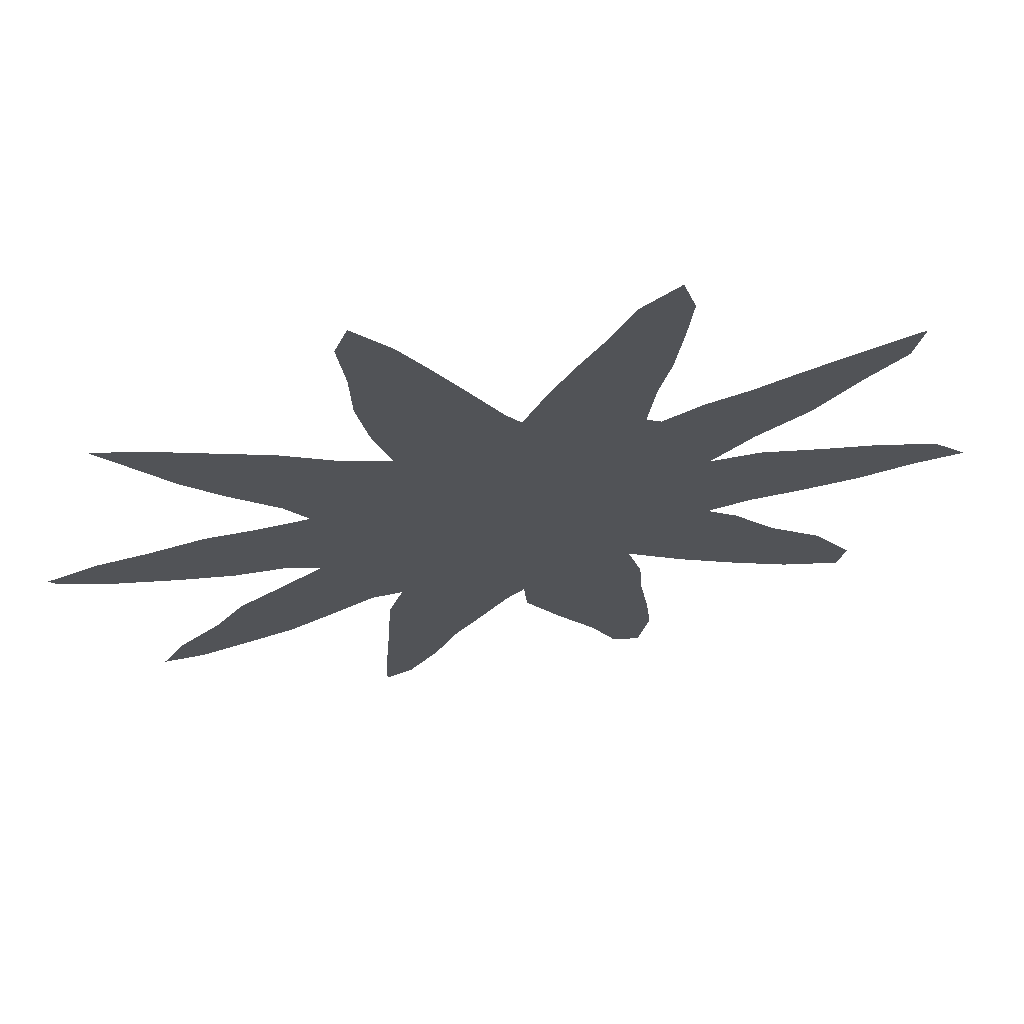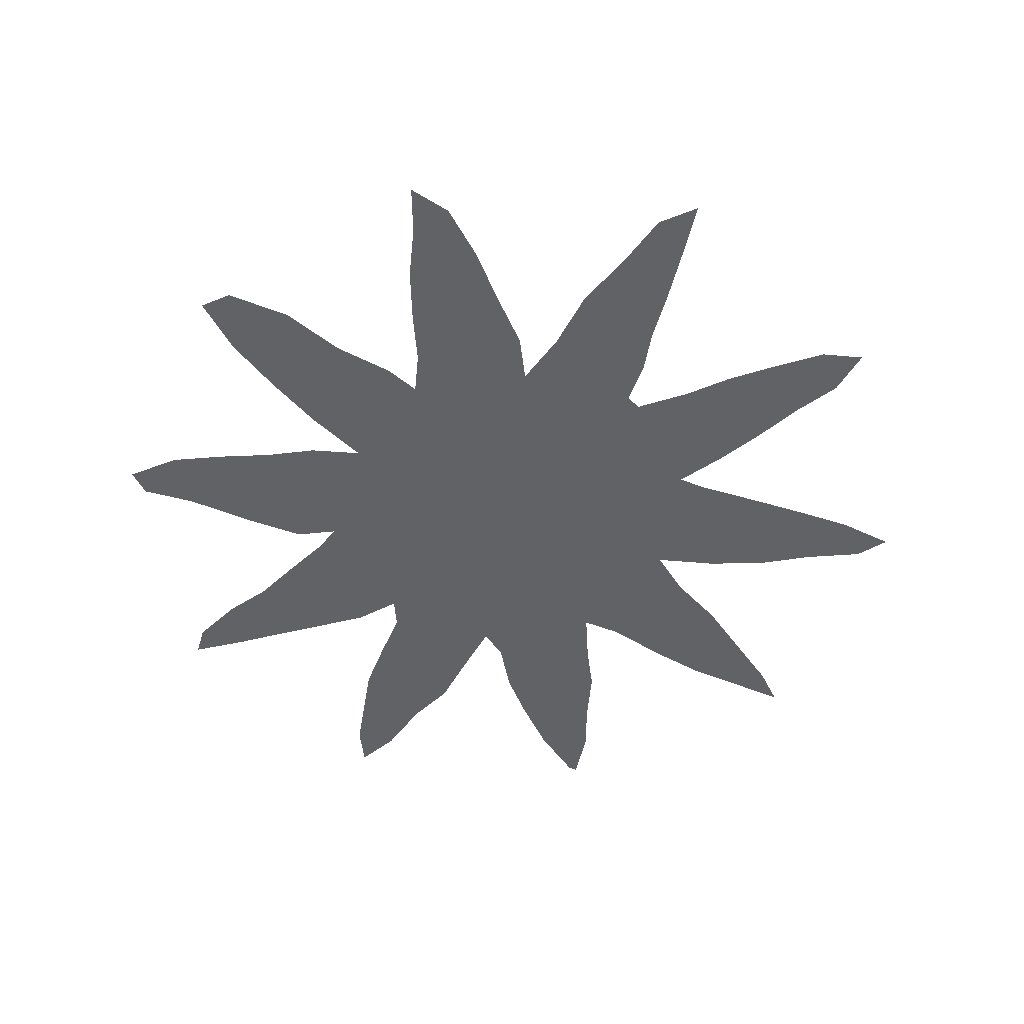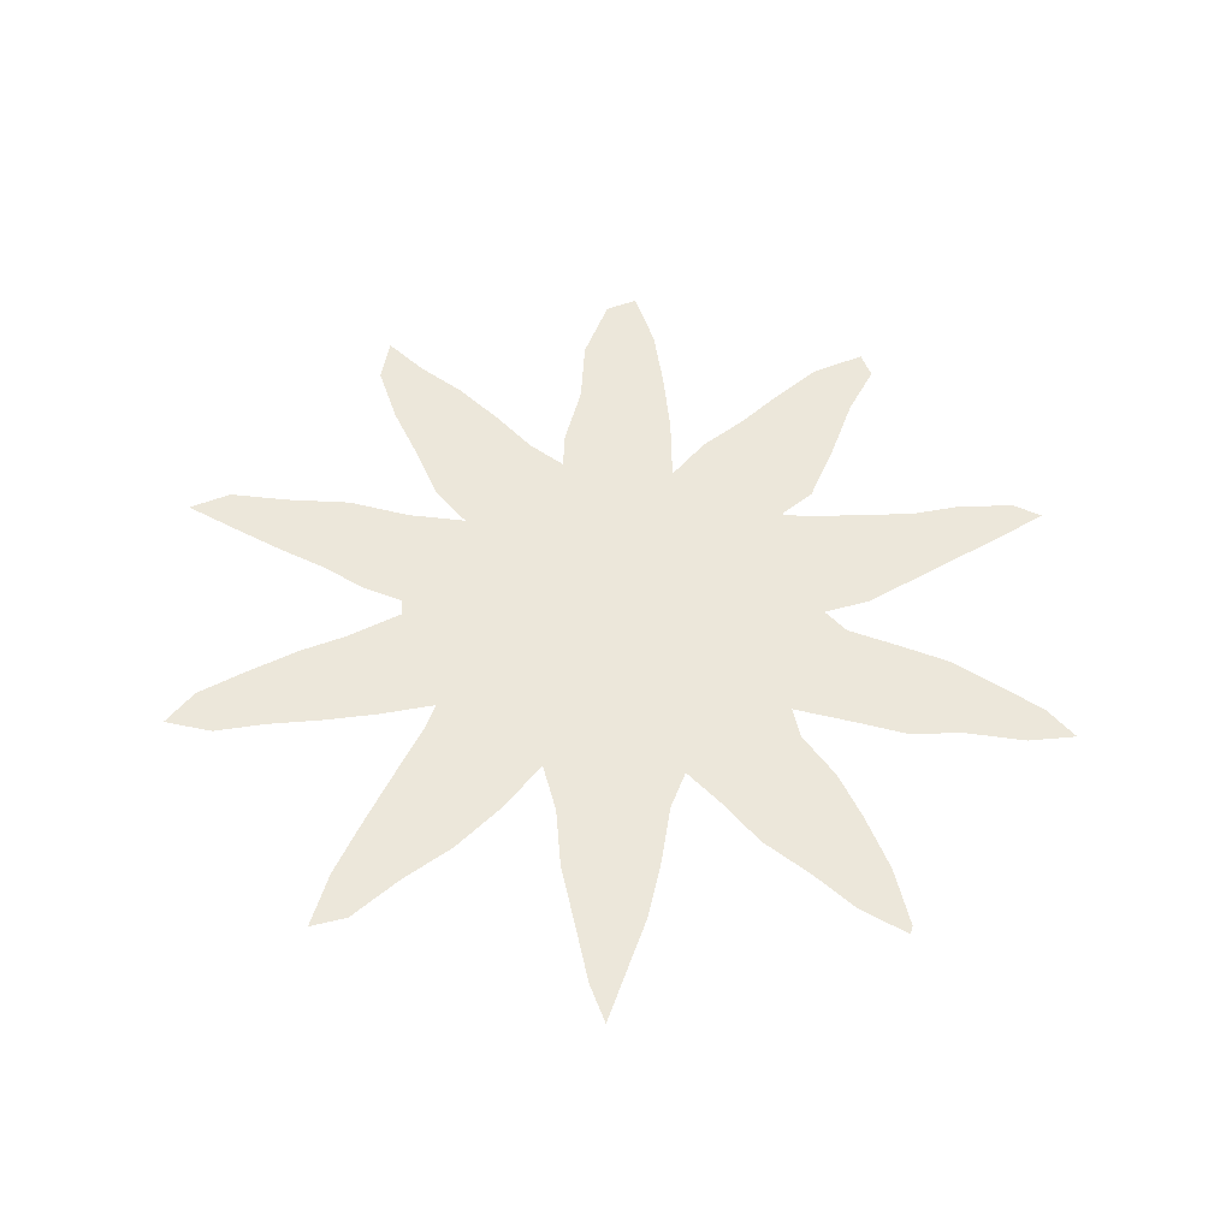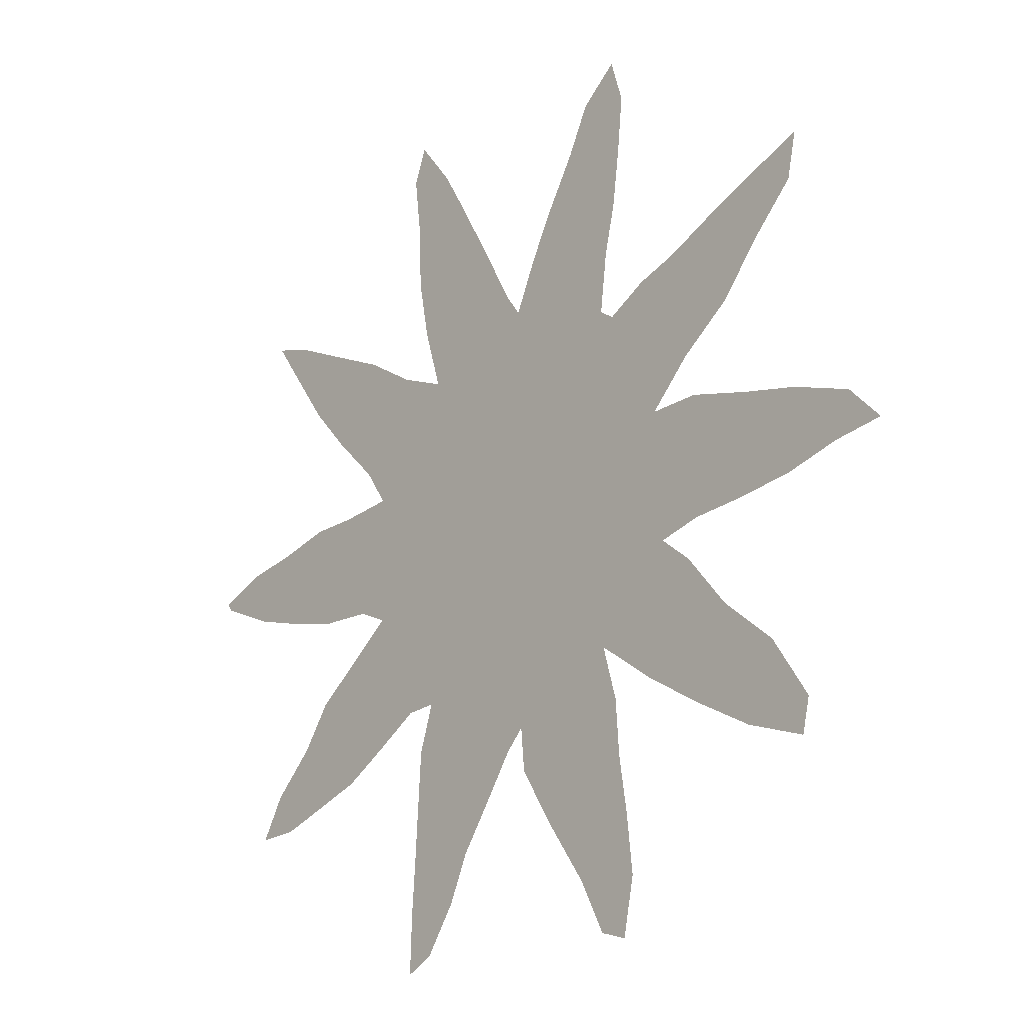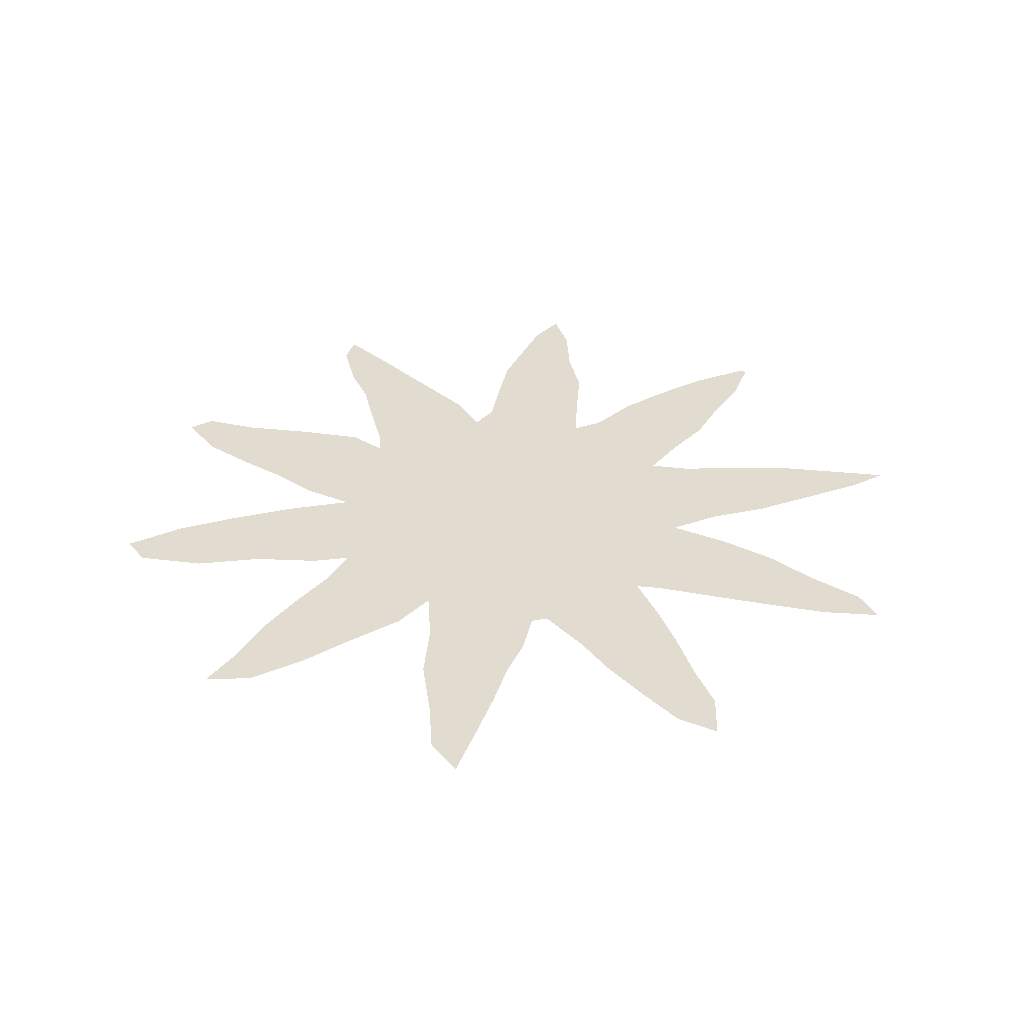
<metadata>
{"format":"obj","ext":"obj","renderer":"f3d","projection":"perspective","resolution":1024,"background":"white","views":[{"elev":67.4,"azim":-9.0,"up":"+Y"},{"elev":-50.6,"azim":101.4,"up":"+Z"},{"elev":50.9,"azim":-125.1,"up":"+Z"},{"elev":-17.3,"azim":46.5,"up":"+Y"},{"elev":34.4,"azim":133.8,"up":"+Z"}]}
</metadata>
<code>
v 0 0.4738 0
v 0.05443 0.498 0
v 0.1123 0.5105 0
v 0.1734 0.5282 0
v 0.2262 0.5317 0
v 0.2863 0.5403 0
v 0.2601 0.5786 0
v 0.2094 0.6274 0
v 0.1653 0.6754 0
v 0.127 0.7283 0
v 0.09073 0.7782 0
v 0.1371 0.7661 0
v 0.1972 0.7406 0
v 0.2661 0.7117 0
v 0.3246 0.6774 0
v 0.379 0.6573 0
v 0.3589 0.7238 0
v 0.3468 0.7883 0
v 0.3448 0.8528 0
v 0.3367 0.9194 0
v 0.3508 0.9577 0
v 0.3911 0.9073 0
v 0.4222 0.8552 0
v 0.4549 0.7976 0
v 0.494 0.7278 0
v 0.5101 0.7056 0
v 0.5351 0.7619 0
v 0.5615 0.8129 0
v 0.5926 0.8668 0
v 0.6169 0.9173 0
v 0.6573 0.9536 0
v 0.6714 0.9073 0
v 0.6654 0.8478 0
v 0.6573 0.7863 0
v 0.6452 0.7339 0
v 0.6371 0.6694 0
v 0.6532 0.6593 0
v 0.6956 0.6855 0
v 0.7419 0.7036 0
v 0.793 0.7302 0
v 0.8498 0.757 0
v 0.9093 0.7843 0
v 0.8992 0.7359 0
v 0.8564 0.6889 0
v 0.8105 0.631 0
v 0.756 0.5867 0
v 0.7117 0.5383 0
v 0.7661 0.5423 0
v 0.8368 0.527 0
v 0.8972 0.5161 0
v 0.9637 0.496 0
v 1 0.4597 0
v 0.9456 0.4496 0
v 0.8871 0.4315 0
v 0.8241 0.4204 0
v 0.7661 0.4133 0
v 0.7198 0.3992 0
v 0.754 0.373 0
v 0.8004 0.3185 0
v 0.8589 0.2722 0
v 0.9012 0.2097 0
v 0.8931 0.1734 0
v 0.8266 0.1935 0
v 0.7619 0.226 0
v 0.6973 0.2623 0
v 0.6351 0.3044 0
v 0.6512 0.248 0
v 0.6553 0.1894 0
v 0.6645 0.1305 0
v 0.6714 0.06855 0
v 0.6593 0.008065 0
v 0.629 0.01613 0
v 0.6008 0.07057 0
v 0.5562 0.1335 0
v 0.5181 0.1935 0
v 0.5141 0.2399 0
v 0.494 0.2177 0
v 0.4611 0.1666 0
v 0.4294 0.119 0
v 0.4073 0.06855 0
v 0.373 0.01613 0
v 0.3427 0 0
v 0.3451 0.0642 0
v 0.3492 0.119 0
v 0.3528 0.1772 0
v 0.3569 0.2379 0
v 0.373 0.2883 0
v 0.3387 0.2843 0
v 0.2902 0.2519 0
v 0.2399 0.2198 0
v 0.185 0.1989 0
v 0.1331 0.1794 0
v 0.08669 0.1754 0
v 0.1129 0.2218 0
v 0.1593 0.2702 0
v 0.1915 0.3185 0
v 0.2365 0.3554 0
v 0.2883 0.3992 0
v 0.254 0.4133 0
v 0.1935 0.4133 0
v 0.1363 0.4236 0
v 0.07057 0.4395 0
v 0.006048 0.4657 0
v 0.2206 0.682 0
v 0.1763 0.7097 0
v 0.3349 0.5285 0
v 0.3238 0.6025 0
v 0.2926 0.4713 0
v 0.5947 0.6324 0
v 0.4566 0.6886 0
v 0.5403 0.6012 0
v 0.8654 0.7321 0
v 0.8194 0.6965 0
v 0.1472 0.743 0
v 0.2711 0.6439 0
v 0.3965 0.8108 0
v 0.6457 0.6013 0
v 0.5809 0.705 0
v 0.6736 0.4256 0
v 0.5122 0.4765 0
v 0.4747 0.3708 0
v 0.3386 0.3455 0
v 0.5188 0.2967 0
v 0.3834 0.8621 0
v 0.6224 0.107 0
v 0.6373 0.05697 0
v 0.07162 0.4761 0
v 0.4175 0.7483 0
v 0.6156 0.8187 0
v 0.467 0.2663 0
v 0.5797 0.2713 0
v 0.6943 0.366 0
v 0.6322 0.8713 0
v 0.6444 0.9124 0
v 0.8362 0.2283 0
v 0.37 0.06796 0
v 0.2403 0.4734 0
v 0.1852 0.4739 0
v 0.5966 0.7648 0
v 0.5878 0.2167 0
v 0.612 0.1584 0
v 0.7684 0.6583 0
v 0.8573 0.4747 0
v 0.7932 0.2715 0
v 0.7302 0.4711 0
v 0.794 0.4765 0
v 0.3866 0.1251 0
v 0.1983 0.2542 0
v 0.1293 0.4735 0
v 0.2412 0.2881 0
v 0.4039 0.1787 0
v 0.9204 0.4735 0
v 0.7063 0.6287 0
v 0.7373 0.3158 0
v 0.288 0.3222 0
v 0.5452 0.6587 0
v 0.149 0.219 0
v 0.4297 0.2247 0
v 0.4822 0.5824 0
v 0.5285 0.5401 0
v 0.4932 0.6429 0
v 0.4289 0.5577 0
v 0.5747 0.3291 0
v 0.653 0.5455 0
v 0.6775 0.3241 0
v 0.3634 0.3981 0
v 0.4277 0.4979 0
v 0.5918 0.4112 0
v 0.5589 0.3831 0
v 0.6187 0.508 0
v 0.695 0.5806 0
v 0.3992 0.4492 0
v 0.5008 0.4126 0
v 0.3978 0.3419 0
v 0.4731 0.5185 0
v 0.4575 0.4538 0
v 0.4316 0.3945 0
v 0.7282 0.6675 0
v 0.4092 0.6899 0
v 0.4562 0.3248 0
v 0.5547 0.4409 0
v 0.568 0.1744 0
v 0.4328 0.6257 0
v 0.3792 0.5835 0
v 0.5161 0.3505 0
v 0.7445 0.2701 0
v 0.3828 0.5127 0
v 0.5906 0.5629 0
v 0.629 0.3729 0
v 0.6704 0.4877 0
v 0.5696 0.4973 0
v 0.3419 0.4568 0
v 0.3616 0.8994 0
v 0.4148 0.2796 0
v 0.6182 0.4494 0
f 1 103 127
f 9 104 105
f 6 108 106
f 162 175 159
f 41 112 42
f 41 113 112
f 10 114 11
f 10 105 114
f 20 19 193
f 107 16 15
f 26 161 156
f 19 116 124
f 70 126 71
f 70 125 126
f 128 24 116
f 110 25 128
f 66 163 131
f 29 129 133
f 30 134 31
f 30 133 134
f 61 135 62
f 60 144 135
f 81 136 82
f 137 99 108
f 138 100 137
f 139 35 34
f 27 118 139
f 67 131 140
f 141 74 125
f 68 140 141
f 161 183 159
f 142 45 113
f 49 146 143
f 147 84 136
f 149 101 138
f 3 127 149
f 150 96 148
f 92 157 93
f 151 85 147
f 50 143 152
f 37 117 153
f 153 46 142
f 145 56 146
f 154 65 186
f 58 132 154
f 155 97 150
f 88 122 155
f 91 148 157
f 77 130 158
f 78 158 151
f 51 152 52
f 115 15 14
f 1 127 2
f 8 104 9
f 104 14 13
f 105 104 13
f 9 105 10
f 175 167 176
f 107 6 106
f 110 161 26
f 156 111 109
f 112 43 42
f 40 113 41
f 112 44 43
f 112 113 44
f 114 12 11
f 114 13 12
f 114 105 13
f 124 22 193
f 115 107 15
f 6 107 7
f 7 107 115
f 7 115 8
f 8 115 104
f 116 24 23
f 36 109 37
f 109 188 117
f 118 109 36
f 37 109 117
f 111 160 188
f 120 173 181
f 120 175 176
f 180 177 174
f 180 121 177
f 87 194 174
f 19 124 193
f 18 116 19
f 124 23 22
f 124 116 23
f 69 125 70
f 126 72 71
f 126 73 72
f 126 125 73
f 108 99 98
f 127 103 102
f 110 26 25
f 17 128 18
f 18 128 116
f 16 179 17
f 16 183 179
f 128 25 24
f 129 139 34
f 123 185 180
f 131 123 76
f 76 123 130
f 153 117 171
f 145 119 57
f 57 119 132
f 29 133 30
f 28 129 29
f 129 34 33
f 133 129 33
f 134 32 31
f 133 33 32
f 134 133 32
f 135 63 62
f 135 64 63
f 135 144 64
f 60 135 61
f 136 83 82
f 80 136 81
f 5 137 6
f 6 137 108
f 137 100 99
f 4 138 5
f 5 138 137
f 138 101 100
f 27 139 28
f 28 139 129
f 26 118 27
f 118 36 35
f 139 118 35
f 66 131 67
f 67 140 68
f 140 76 75
f 140 131 76
f 125 74 73
f 68 141 69
f 69 141 125
f 141 182 74
f 141 140 182
f 76 130 77
f 113 45 44
f 39 142 40
f 40 142 113
f 143 55 54
f 49 143 50
f 59 144 60
f 186 65 64
f 145 57 56
f 146 56 55
f 143 146 55
f 147 85 84
f 136 84 83
f 79 147 80
f 80 147 136
f 148 96 95
f 3 149 4
f 4 149 138
f 2 127 3
f 149 102 101
f 149 127 102
f 150 97 96
f 89 150 90
f 90 150 148
f 157 94 93
f 78 151 79
f 79 151 147
f 152 54 53
f 152 143 54
f 171 117 164
f 182 75 74
f 37 153 38
f 38 153 178
f 178 153 142
f 142 46 45
f 47 145 48
f 48 146 49
f 48 145 146
f 58 154 59
f 59 154 144
f 57 132 58
f 154 165 65
f 154 132 165
f 88 155 89
f 89 155 150
f 87 122 88
f 26 156 118
f 155 98 97
f 155 122 98
f 90 148 91
f 157 95 94
f 157 148 95
f 91 157 92
f 158 194 86
f 158 130 194
f 77 158 78
f 151 86 85
f 151 158 86
f 152 53 52
f 50 152 51
f 16 184 183
f 183 162 159
f 175 120 160
f 161 159 111
f 111 159 160
f 16 107 184
f 163 185 123
f 163 123 131
f 47 164 190
f 192 98 166
f 107 106 184
f 162 184 187
f 111 188 109
f 161 111 156
f 164 47 171
f 189 66 165
f 190 119 145
f 164 170 190
f 195 191 181
f 106 108 192
f 172 192 166
f 189 163 66
f 169 185 163
f 174 194 180
f 173 177 121
f 176 167 172
f 166 98 122
f 165 66 65
f 87 174 122
f 119 189 132
f 189 195 168
f 159 175 160
f 188 170 164
f 118 156 109
f 166 174 177
f 172 166 177
f 162 167 175
f 181 169 168
f 181 173 169
f 188 191 170
f 173 176 177
f 120 176 173
f 177 176 172
f 165 132 189
f 39 178 142
f 194 130 180
f 179 128 17
f 179 110 128
f 123 180 130
f 38 178 39
f 153 171 46
f 171 47 46
f 182 140 75
f 179 183 110
f 110 183 161
f 183 184 162
f 184 106 187
f 185 121 180
f 173 121 185
f 47 190 145
f 144 186 64
f 108 98 192
f 104 115 14
f 174 166 122
f 162 187 167
f 167 187 172
f 188 164 117
f 20 193 21
f 168 169 189
f 119 195 189
f 195 119 190
f 154 186 144
f 191 120 181
f 191 160 120
f 170 191 195
f 170 195 190
f 188 160 191
f 106 192 187
f 169 173 185
f 169 163 189
f 193 22 21
f 86 194 87
f 187 192 172
f 195 181 168

</code>
